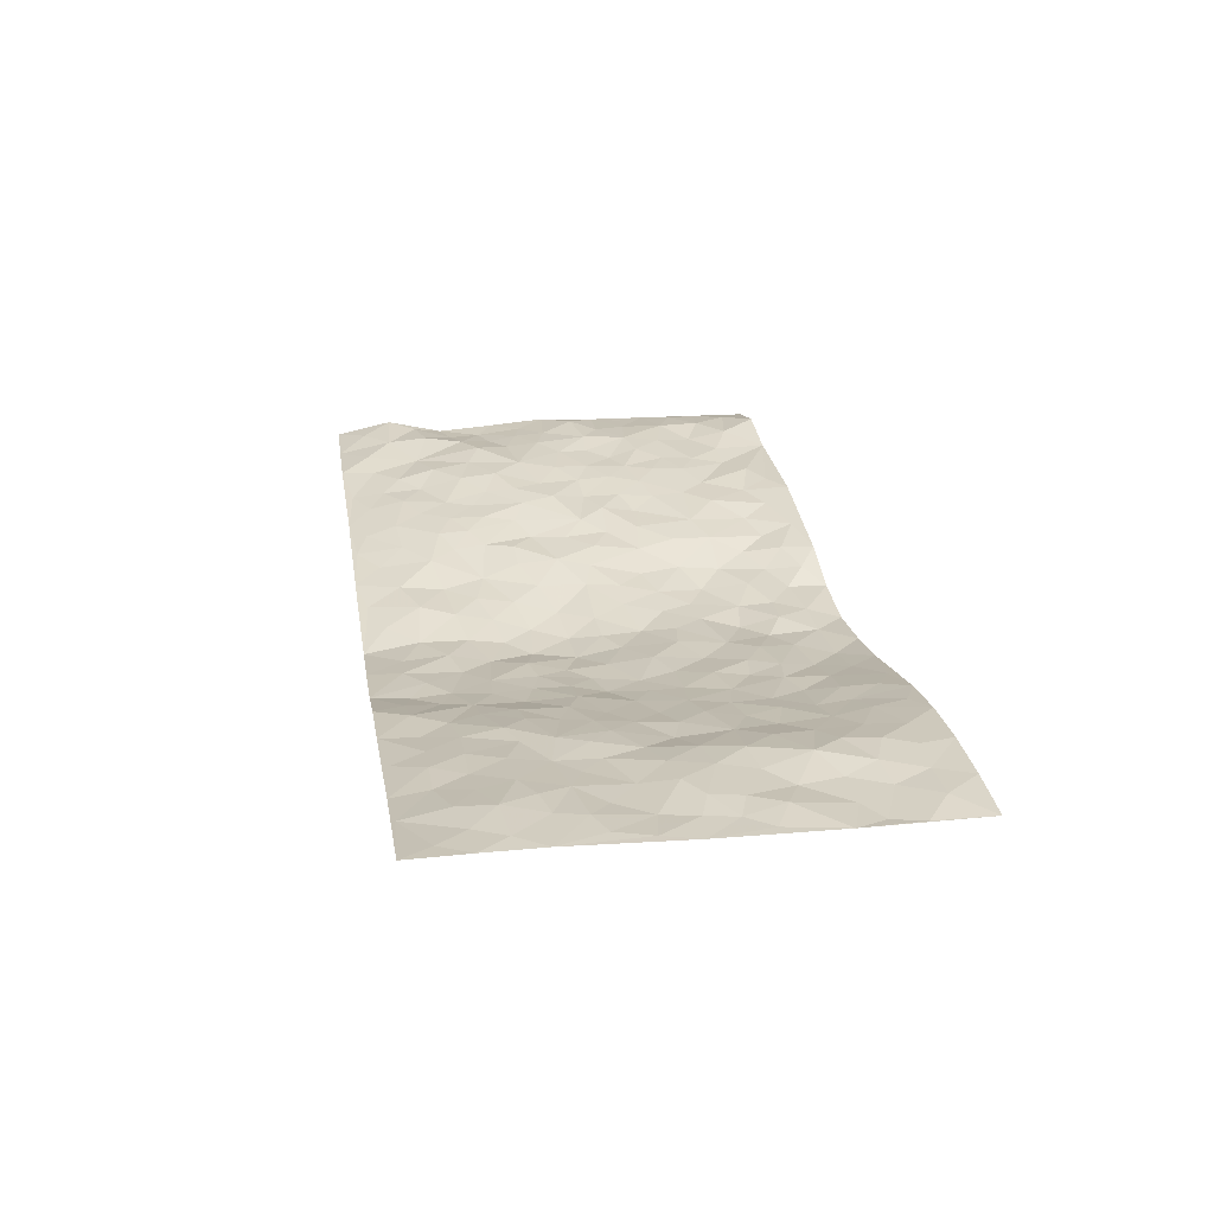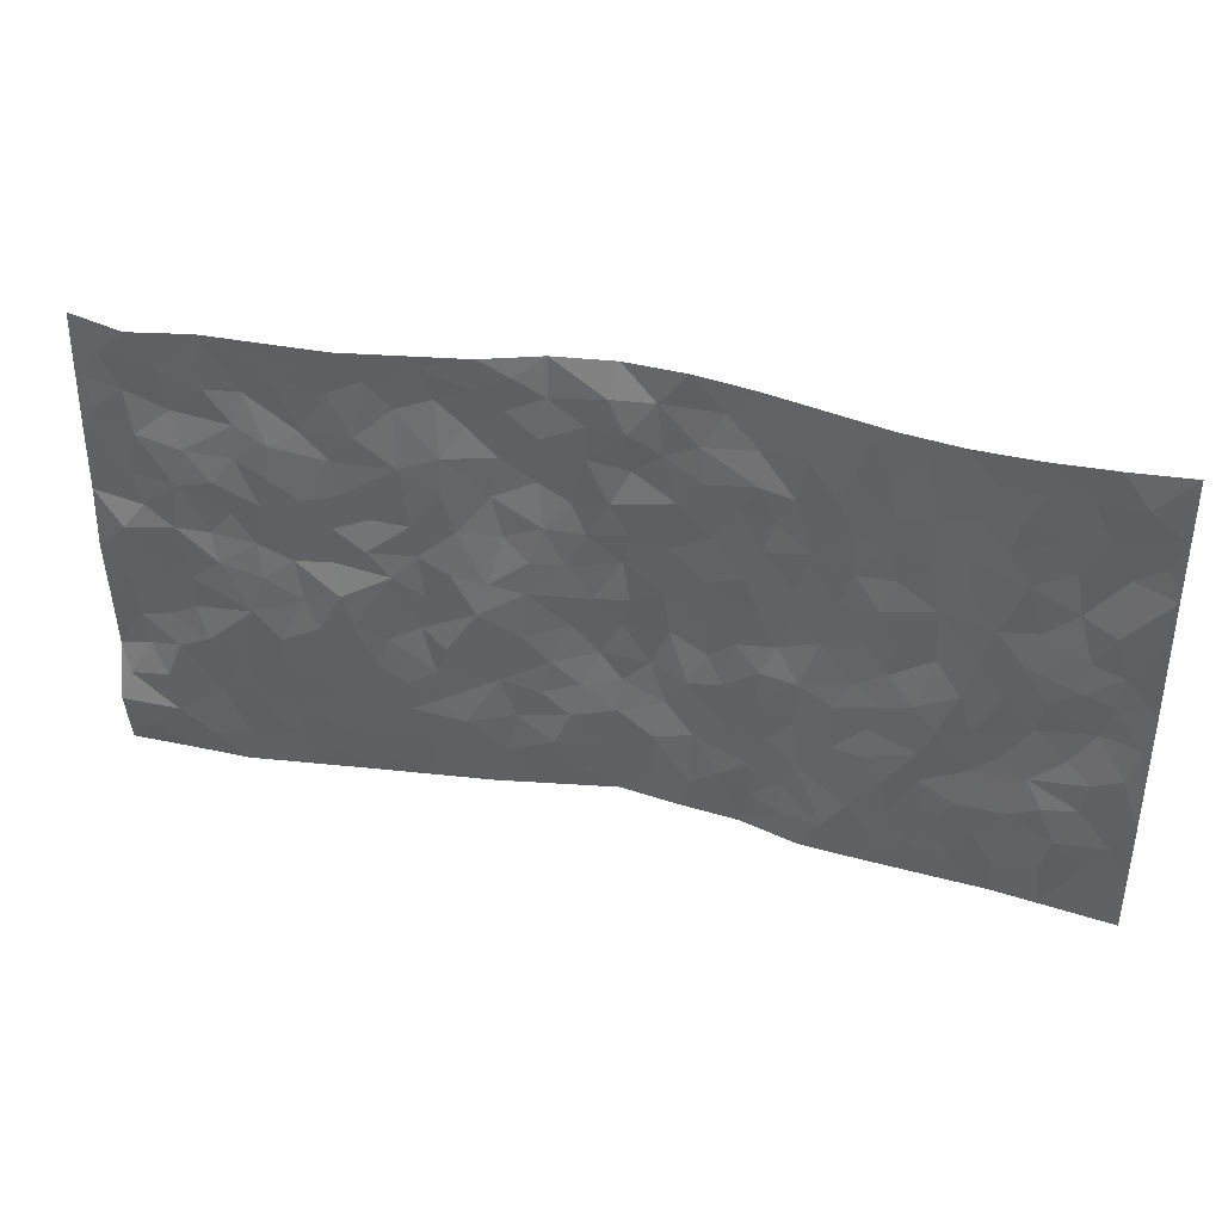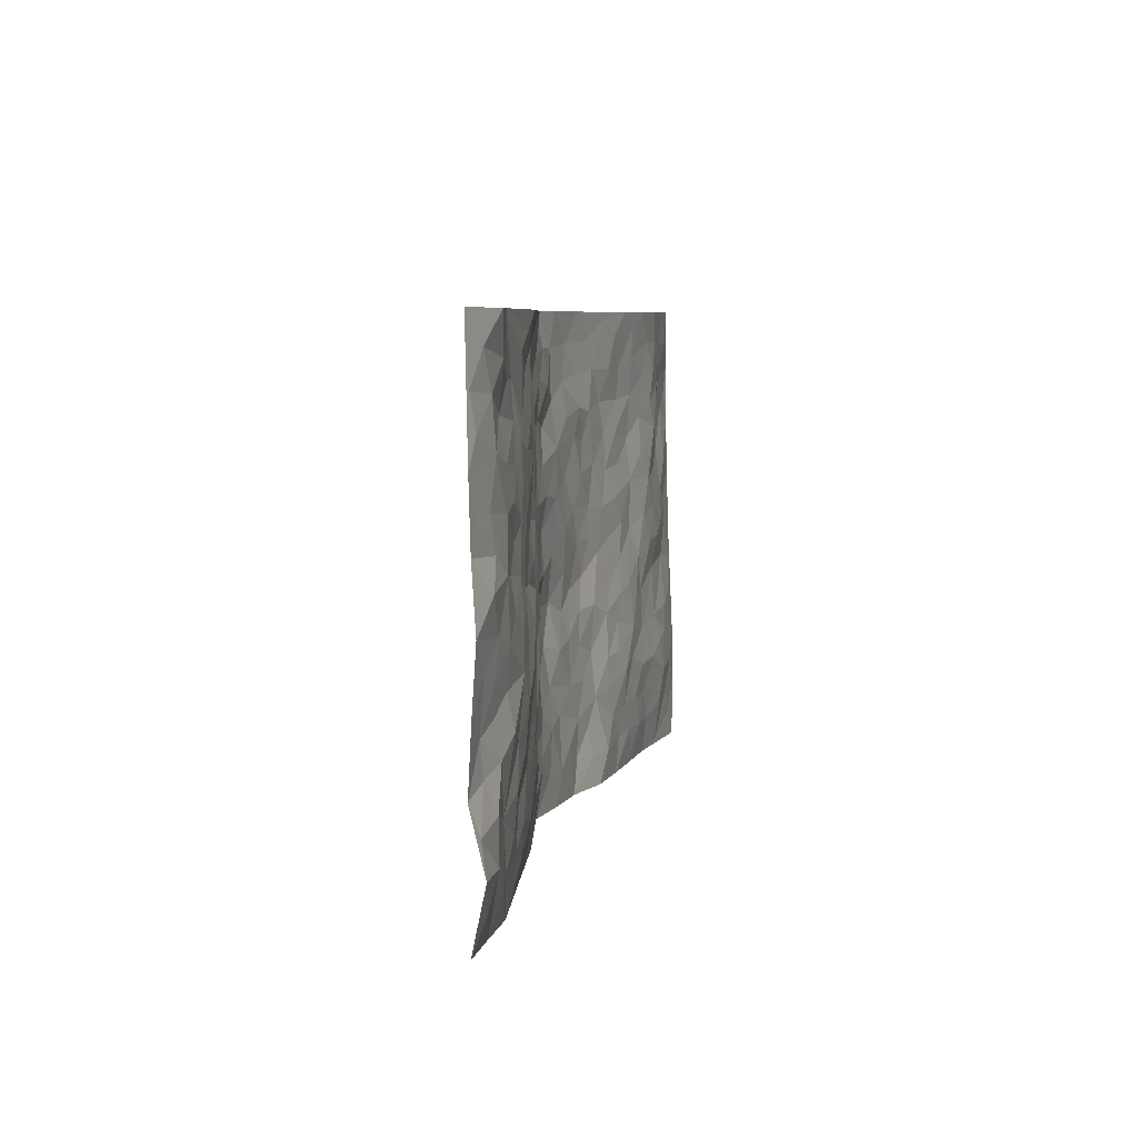
<metadata>
{"format":"obj","ext":"obj","renderer":"f3d","projection":"perspective","resolution":1024,"background":"white","views":[{"elev":25.9,"azim":80.6,"up":"+Z"},{"elev":39.2,"azim":14.3,"up":"+Y"},{"elev":6.3,"azim":-79.3,"up":"+Y"}]}
</metadata>
<code>
v -0.9808 0.006893 0.0205
v -0.9746 0.998 0.01434
v 0.9776 0.00299 0.05326
v 0.975 1 0.03395
v -0.7936 0.3922 0.03749
v -0.9779 0.499 0.0309
v -0.8547 0.3575 0.02954
v -0.0003871 0.003493 -0.07805
v -0.9763 0.2501 0.01605
v -0.9197 0.3376 0.02195
v -0.7334 0.003017 0.02023
v -0.9785 0.1289 0.04575
v -0.7076 0.2931 0.0379
v -0.8572 0.004735 0.01942
v -0.8389 0.2889 0.03892
v -0.4892 0.004006 -0.008449
v -0.9564 0.1894 0.03193
v -0.2896 0.1674 -0.0138
v -0.7742 0.3219 0.04669
v -0.8611 0.1214 0.03956
v -0.9238 0.06631 0.03548
v -0.7943 0.06543 0.03121
v -0.6706 0.128 0.02241
v -0.7227 0.07616 0.02018
v -0.8722 0.2082 0.04055
v -0.9072 0.27 0.02494
v -0.7678 0.1783 0.02576
v -0.6897 0.2101 0.0335
v -0.8624 0.4875 0.03985
v -0.9772 0.3746 0.02263
v -0.7333 0.997 0.02517
v -0.533 0.2232 0.01577
v 0.2602 0.1572 -0.0424
v -0.9776 0.7478 0.01973
v -0.3638 0.393 -0.006393
v -0.7808 0.7518 0.03598
v -0.7981 0.8297 0.02654
v -0.5773 0.4421 0.02929
v -0.5972 0.605 0.02723
v -0.4859 0.9965 0.02074
v -0.9548 0.6853 0.02422
v -0.6588 0.5618 0.03161
v -0.3878 0.753 -0.0009978
v -0.5053 0.2806 0.0156
v -0.4555 0.2257 0.01124
v -0.4918 0.163 0.01054
v -0.4459 0.6356 0.003431
v -0.364 0.5593 -0.006427
v 0.1661 0.4736 -0.05504
v -0.3302 0.2213 -0.008767
v -0.2105 0.6097 -0.04092
v -0.3722 0.6286 -0.002069
v -0.3009 0.05882 -0.02637
v -0.6245 0.7097 0.0292
v -0.3907 0.1945 0.003793
v -0.8702 0.6165 0.03803
v -0.0375 0.3484 -0.06912
v 0.05867 0.3396 -0.07577
v 0.299 0.4511 -0.04417
v -0.09458 0.551 -0.05403
v -0.1644 0.5554 -0.04276
v 0.0919 0.6302 -0.05487
v -0.6282 0.346 0.03984
v -0.7468 0.5729 0.0343
v -0.9499 0.8087 0.0263
v -0.5568 0.1302 0.01583
v -0.3667 0.01365 -0.02173
v -0.7929 0.4654 0.04337
v -0.6147 0.1736 0.01765
v -0.6127 0.01992 0.007779
v -0.2446 0.002752 -0.03774
v -0.6134 0.0897 0.01353
v -0.5446 0.05463 0.006533
v -0.4297 0.03875 -0.009091
v -0.4479 0.1046 0.003945
v -0.8897 0.6845 0.0333
v -0.9684 0.8728 0.01926
v -0.734 0.5084 0.04
v -0.002196 0.9963 -0.07502
v -0.801 0.6742 0.041
v -0.5576 0.3154 0.02547
v -0.5077 0.4613 0.02585
v 0.006666 0.5713 -0.06871
v -0.04839 0.4826 -0.05865
v 0.003752 0.4201 -0.07478
v -0.1214 0.1286 -0.03995
v -0.5662 0.6693 0.02416
v -0.9145 0.5615 0.04502
v -0.7299 0.6902 0.03771
v -0.4441 0.2973 0.01338
v -0.6271 0.2675 0.03386
v -0.4983 0.6875 0.01436
v -0.1714 0.4845 -0.03958
v -0.2585 0.4358 -0.01569
v -0.6445 0.6483 0.03075
v -0.01041 0.118 -0.06586
v -0.4114 0.5099 0.005927
v -0.3395 0.2884 -0.006706
v -0.2382 0.5032 -0.0254
v -0.1779 0.382 -0.03635
v -0.9773 0.6227 0.02315
v -0.703 0.622 0.03006
v -0.8112 0.5786 0.04385
v -0.3594 0.1108 -0.008872
v -0.5184 0.5324 0.01462
v -0.6789 0.4058 0.04278
v -0.1278 0.3246 -0.04671
v -0.1469 0.25 -0.04167
v -0.5149 0.6109 0.01584
v 0.1079 0.7291 -0.05659
v -0.002514 0.2154 -0.06493
v -0.07103 0.2738 -0.05588
v 0.005521 0.2885 -0.07243
v -0.425 0.364 0.008644
v -0.1944 0.1844 -0.03831
v -0.6504 0.4875 0.037
v -0.5515 0.3812 0.03135
v -0.4869 0.3918 0.02279
v -0.3043 0.5239 -0.01073
v -0.2553 0.3502 -0.01876
v -0.3519 0.4668 -0.006999
v -0.2242 0.2714 -0.03284
v -0.09007 0.4114 -0.05927
v -0.5915 0.5308 0.02582
v -0.08962 0.1989 -0.04737
v -0.2115 0.09404 -0.03425
v -0.3943 0.2584 0.004926
v -0.9253 0.4369 0.03014
v -0.8648 0.4201 0.03527
v 0.09371 0.423 -0.07275
v 0.2086 0.2377 -0.04841
v 0.0834 0.5169 -0.06272
v 0.02041 0.4878 -0.06555
v 0.1672 0.3928 -0.0605
v 0.7888 0.4967 0.0447
v 0.2212 0.4338 -0.05434
v 0.2665 0.3134 -0.04209
v 0.1604 0.5672 -0.04946
v 0.1214 0.9983 -0.06317
v -0.2908 0.619 -0.01886
v 0.4204 0.8794 -0.006352
v 0.4826 0.9974 0.01801
v -0.2157 0.7798 -0.04477
v -0.05931 0.8631 -0.05773
v -0.3177 0.3485 -0.005602
v -0.4555 0.5654 0.01246
v -0.0732 0.05376 -0.0585
v -0.1575 0.02326 -0.0498
v 0.1223 0.00207 -0.06074
v 0.0128 0.8591 -0.05551
v -0.01726 0.6994 -0.06213
v 0.4187 0.1963 -0.004808
v 0.3412 0.2897 -0.02927
v 0.5902 0.5263 0.01056
v 0.5231 0.547 0.004295
v 0.4523 0.1347 9.174e-05
v 0.518 0.2273 0.01879
v 0.4117 0.3616 -0.008445
v 0.02242 0.6405 -0.05973
v -0.05954 0.6269 -0.05979
v -0.1484 0.7287 -0.05885
v -0.08753 0.6924 -0.06114
v -0.06125 0.7904 -0.06177
v -0.1366 0.6323 -0.05102
v 0.02016 0.7744 -0.06993
v 0.2429 0.9982 -0.04085
v -0.01992 0.9258 -0.05908
v -0.2701 0.8449 -0.03403
v -0.201 0.879 -0.04715
v -0.3133 0.7801 -0.01345
v -0.2421 0.9961 -0.02022
v -0.2288 0.695 -0.04038
v -0.315 0.6994 -0.01176
v -0.141 0.8283 -0.04899
v -0.1253 0.9965 -0.06012
v 0.2167 0.7461 -0.0424
v 0.1737 0.6673 -0.05381
v 0.3267 0.5952 -0.03314
v 0.2617 0.5229 -0.04535
v 0.2654 0.666 -0.03777
v 0.4233 0.7443 -0.01794
v 0.3551 0.6833 -0.02895
v 0.2852 0.7334 -0.0395
v 0.06744 0.9283 -0.06396
v 0.07824 0.8227 -0.06313
v 0.1444 0.8578 -0.05417
v 0.2498 0.873 -0.04723
v 0.3202 0.7935 -0.03057
v 0.2324 0.5956 -0.04696
v -0.8801 0.8659 0.03468
v -0.6804 0.8154 0.0249
v -0.868 0.7734 0.0386
v -0.8548 0.9958 0.04686
v -0.9195 0.9385 0.03071
v -0.8081 0.9191 0.03769
v -0.7317 0.8839 0.02547
v -0.6037 0.9277 0.02286
v -0.6609 0.8845 0.01698
v -0.6855 0.7447 0.02943
v -0.5588 0.8131 0.01364
v -0.6198 0.7803 0.02533
v -0.5097 0.8998 0.008976
v -0.3906 0.8768 -0.008799
v -0.5428 0.9585 0.02064
v -0.4626 0.815 0.009762
v -0.4409 0.9351 0.003035
v -0.3431 0.971 -0.007432
v -0.5097 0.7596 0.0133
v -0.3201 0.9001 -0.02156
v -0.257 0.9282 -0.02263
v 0.1548 0.785 -0.0477
v 0.253 0.8045 -0.03738
v 0.1879 0.9332 -0.05802
v 0.3918 0.8123 -0.02357
v 0.3352 0.8807 -0.02784
v 0.3768 0.9819 -0.009399
v 0.2869 0.9375 -0.03653
v 0.4362 0.9473 0.002898
v 0.3804 0.4934 -0.02433
v 0.326 0.5289 -0.0342
v 0.4819 0.6044 -0.001289
v 0.4312 0.6646 -0.01586
v 0.405 0.5881 -0.01755
v 0.3514 0.1899 -0.02168
v 0.4783 0.3346 0.004301
v 0.4587 0.5225 -0.009754
v 0.3455 0.3882 -0.02366
v -0.1256 0.9129 -0.05532
v -0.1827 0.9557 -0.03704
v 0.32 0.1327 -0.03168
v 0.6099 0.01538 0.01166
v 0.2013 0.3333 -0.05121
v 0.2714 0.3849 -0.04134
v 0.5795 0.2479 0.02234
v 0.7279 0.9992 0.04487
v 0.9778 0.252 0.05264
v 0.4897 0.8123 -0.002922
v 0.7148 0.4871 0.03831
v 0.4864 0.7469 -0.003149
v 0.9777 0.5012 0.04166
v 0.6659 0.2942 0.02774
v 0.5073 0.468 0.003317
v 0.7752 0.3116 0.04001
v 0.558 0.4158 0.01733
v 0.4869 0.001536 -0.0003415
v 0.09097 0.2519 -0.0684
v 0.5022 0.07682 0.003055
v 0.1341 0.3191 -0.05627
v 0.4132 0.2666 -0.004807
v 0.8717 0.2662 0.05
v 0.6387 0.4618 0.02413
v 0.5749 0.08243 0.01495
v 0.4473 0.4259 -0.00667
v 0.6038 0.3719 0.02494
v 0.2863 0.2325 -0.03618
v 0.4741 0.2715 0.009
v 0.2648 0.07816 -0.04504
v 0.3633 0.001424 -0.01227
v 0.2449 0.001655 -0.04702
v 0.201 0.1143 -0.04742
v 0.06841 0.1699 -0.05884
v 0.1457 0.1894 -0.05946
v 0.6089 0.1479 0.02369
v 0.7744 0.4233 0.03336
v 0.7448 0.2221 0.04344
v 0.648 0.08137 0.02526
v 0.6663 0.3847 0.02508
v 0.7152 0.3396 0.03084
v 0.884 0.3273 0.04834
v 0.7421 0.5674 0.04099
v 0.6893 0.1468 0.02924
v 0.7608 0.1512 0.04012
v 0.8383 0.3681 0.03896
v 0.9411 0.3509 0.04842
v 0.8847 0.4392 0.03739
v 0.578 0.3131 0.0243
v 0.8182 0.1072 0.04581
v 0.3301 0.06292 -0.02365
v 0.407 0.06819 -0.002752
v 0.07116 0.07807 -0.06364
v 0.1424 0.07199 -0.05326
v 0.9759 0.7511 0.03556
v 0.73 0.08089 0.02881
v 0.6513 0.2163 0.03251
v 0.9598 0.4259 0.04465
v 0.9053 0.5098 0.04075
v 0.8056 0.2516 0.04929
v 0.5292 0.1482 0.01248
v 0.7333 0.003719 0.02057
v 0.4997 0.3942 0.007828
v 0.9386 0.06537 0.04949
v 0.9777 0.1275 0.05366
v 0.8374 0.1815 0.05426
v 0.8969 0.1261 0.04891
v 0.8284 0.01103 0.03376
v 0.9361 0.1898 0.05371
v 0.6626 0.5555 0.0324
v 0.6882 0.6327 0.03815
v 0.5835 0.6363 0.01393
v 0.8234 0.6918 0.03312
v 0.6287 0.7717 0.02511
v 0.9552 0.626 0.03828
v 0.7645 0.6418 0.03617
v 0.8529 0.5955 0.04049
v 0.7304 0.744 0.04449
v 0.8442 0.5307 0.04449
v 0.9145 0.5748 0.03822
v 0.8897 0.6602 0.04278
v 0.637 0.6927 0.02867
v 0.5645 0.7243 0.007062
v 0.5088 0.6748 -0.002653
v 0.8501 0.8536 0.03457
v 0.7076 0.8714 0.04486
v 0.8086 0.7776 0.03317
v 0.8947 0.779 0.03206
v 0.777 0.8449 0.04253
v 0.9726 0.8757 0.03471
v 0.6903 0.8026 0.04039
v 0.9515 0.8127 0.03181
v 0.7369 0.9322 0.04386
v 0.8518 1 0.04261
v 0.6045 0.9979 0.03777
v 0.8169 0.9271 0.04106
v 0.904 0.9294 0.04195
v 0.656 0.9346 0.03902
v 0.552 0.9012 0.02052
v 0.4885 0.8814 0.003243
v 0.544 0.9691 0.02575
v 0.567 0.8221 0.01499
v 0.6321 0.8608 0.03111
f 29 6 128
f 12 21 20
f 26 10 9
f 55 45 46
f 27 19 15
f 26 9 17
f 101 6 88
f 12 1 21
f 7 15 19
f 125 86 96
f 84 123 85
f 129 29 128
f 25 27 15
f 12 20 17
f 73 75 66
f 22 14 11
f 26 17 25
f 9 12 17
f 25 15 26
f 5 129 7
f 52 146 48
f 55 18 50
f 7 19 5
f 20 27 25
f 124 82 105
f 41 76 34
f 20 14 22
f 14 20 21
f 14 21 1
f 24 22 11
f 24 27 22
f 72 66 69
f 69 32 91
f 70 24 11
f 24 23 27
f 17 20 25
f 27 20 22
f 10 15 7
f 10 26 15
f 23 28 27
f 27 13 19
f 28 23 69
f 13 27 28
f 119 121 94
f 10 7 129
f 6 30 128
f 9 10 30
f 36 192 80
f 80 102 89
f 118 81 44
f 64 103 78
f 115 126 86
f 45 32 46
f 91 63 13
f 129 68 29
f 95 87 54
f 95 54 199
f 202 40 204
f 82 97 105
f 29 88 6
f 18 55 104
f 148 126 71
f 38 82 124
f 50 18 122
f 117 82 38
f 5 19 106
f 82 117 118
f 80 64 102
f 127 45 55
f 194 77 190
f 98 35 114
f 39 124 105
f 127 50 98
f 106 19 13
f 66 75 46
f 39 95 42
f 63 117 38
f 95 89 102
f 101 56 76
f 51 140 99
f 18 53 126
f 62 83 132
f 45 127 90
f 112 113 57
f 103 29 68
f 130 85 58
f 109 39 105
f 35 94 121
f 113 246 58
f 151 165 163
f 120 100 94
f 114 127 98
f 192 190 65
f 95 39 87
f 36 191 37
f 67 104 74
f 56 101 88
f 13 63 106
f 192 34 76
f 268 241 243
f 108 115 125
f 93 84 60
f 133 84 85
f 156 288 157
f 101 76 41
f 80 103 64
f 105 97 146
f 99 61 51
f 92 109 47
f 125 96 111
f 158 227 153
f 75 104 55
f 69 66 32
f 81 91 32
f 106 78 68
f 42 64 78
f 77 34 65
f 24 70 72
f 75 73 16
f 16 71 67
f 2 34 77
f 13 28 91
f 103 56 88
f 56 80 76
f 72 69 23
f 11 16 70
f 16 73 70
f 16 67 74
f 115 18 126
f 24 72 23
f 73 72 70
f 16 74 75
f 72 73 66
f 32 45 44
f 84 83 60
f 66 46 32
f 78 106 116
f 117 63 81
f 67 53 104
f 103 68 78
f 69 91 28
f 36 80 89
f 106 38 116
f 106 68 5
f 81 118 117
f 62 132 138
f 32 44 81
f 53 67 71
f 57 58 85
f 123 100 107
f 93 60 61
f 33 230 224
f 8 96 147
f 132 133 130
f 140 48 119
f 93 100 123
f 122 98 50
f 164 60 160
f 53 71 126
f 125 112 108
f 193 194 195
f 75 55 46
f 63 91 81
f 56 103 80
f 196 198 31
f 18 104 53
f 121 48 97
f 38 106 63
f 118 97 82
f 97 35 121
f 51 172 140
f 130 134 49
f 87 39 109
f 288 252 263
f 97 114 35
f 47 43 92
f 57 113 58
f 248 130 58
f 34 101 41
f 114 90 127
f 116 124 42
f 145 94 35
f 118 114 97
f 167 79 175
f 98 145 35
f 85 123 57
f 43 47 52
f 199 36 89
f 42 78 116
f 159 83 62
f 88 29 103
f 74 104 75
f 118 44 90
f 173 140 172
f 42 95 102
f 190 192 37
f 65 190 77
f 89 95 199
f 125 111 112
f 92 87 109
f 18 115 122
f 177 180 176
f 112 57 107
f 109 105 146
f 93 94 100
f 285 286 275
f 96 86 147
f 137 232 131
f 57 123 107
f 87 92 208
f 49 134 136
f 132 130 49
f 161 164 162
f 50 127 55
f 122 108 107
f 122 107 100
f 48 140 52
f 118 90 114
f 99 119 94
f 123 84 93
f 36 37 192
f 48 121 119
f 120 122 100
f 39 42 124
f 38 124 116
f 248 58 246
f 44 45 90
f 98 122 120
f 146 52 47
f 94 93 99
f 168 209 170
f 212 183 188
f 202 197 200
f 42 102 64
f 107 108 112
f 99 93 61
f 8 280 96
f 112 111 113
f 125 115 86
f 115 108 122
f 128 30 10
f 5 68 129
f 10 129 128
f 132 49 138
f 83 84 133
f 130 133 85
f 83 133 132
f 248 134 130
f 156 152 224
f 151 110 165
f 212 186 211
f 153 224 249
f 254 251 244
f 246 261 262
f 225 158 249
f 49 136 179
f 185 184 150
f 214 188 181
f 181 188 182
f 161 163 174
f 143 170 172
f 110 211 185
f 184 79 167
f 174 228 169
f 62 110 159
f 163 150 144
f 210 169 229
f 170 143 168
f 176 211 110
f 98 120 145
f 94 145 120
f 48 146 97
f 109 146 47
f 148 86 126
f 147 86 148
f 71 8 148
f 8 147 148
f 244 276 254
f 232 136 134
f 174 143 161
f 60 83 160
f 163 162 151
f 159 160 83
f 261 281 262
f 259 281 149
f 219 220 59
f 246 113 111
f 33 255 131
f 157 256 152
f 137 255 153
f 230 278 279
f 262 260 33
f 154 155 242
f 131 255 137
f 248 131 232
f 281 280 149
f 259 258 278
f 220 179 59
f 159 151 160
f 162 160 151
f 164 61 60
f 228 174 144
f 144 174 163
f 159 110 151
f 161 172 164
f 186 184 185
f 161 162 163
f 61 164 51
f 160 162 164
f 187 217 213
f 150 163 165
f 205 202 200
f 79 184 139
f 170 43 173
f 174 169 143
f 161 143 172
f 167 144 150
f 176 180 183
f 172 170 173
f 223 226 221
f 185 150 165
f 99 140 119
f 207 206 203
f 172 51 164
f 43 52 173
f 173 52 140
f 167 175 228
f 228 229 169
f 210 168 169
f 177 110 62
f 189 138 179
f 62 138 177
f 136 232 233
f 181 182 222
f 150 184 167
f 178 180 189
f 49 179 138
f 177 138 189
f 180 178 182
f 178 179 220
f 307 308 304
f 222 223 221
f 215 187 188
f 176 183 212
f 187 213 186
f 214 215 188
f 185 211 186
f 237 181 239
f 182 188 183
f 110 185 165
f 216 215 141
f 211 176 212
f 182 183 180
f 176 110 177
f 213 184 186
f 178 189 179
f 177 189 180
f 195 190 37
f 197 198 200
f 195 194 190
f 34 192 65
f 80 192 76
f 37 196 195
f 194 2 77
f 193 2 194
f 196 37 191
f 31 193 195
f 198 196 191
f 31 195 196
f 199 201 191
f 197 204 31
f 198 191 201
f 31 198 197
f 201 199 54
f 36 199 191
f 54 208 201
f 208 43 205
f 208 54 87
f 198 201 200
f 206 205 203
f 43 170 203
f 210 207 209
f 40 202 206
f 31 204 40
f 197 202 204
f 208 205 200
f 43 203 205
f 205 206 202
f 203 209 207
f 171 40 207
f 40 206 207
f 208 200 201
f 43 208 92
f 170 209 203
f 168 143 169
f 207 210 171
f 168 210 209
f 188 187 212
f 212 187 186
f 166 139 213
f 184 213 139
f 237 214 181
f 215 214 141
f 216 141 218
f 213 217 166
f 142 166 216
f 217 216 166
f 187 215 217
f 216 217 215
f 237 141 214
f 142 216 218
f 223 222 182
f 179 136 59
f 223 220 219
f 267 238 251
f 237 327 141
f 223 182 178
f 158 290 253
f 220 223 178
f 59 233 227
f 233 59 136
f 248 246 131
f 153 249 158
f 251 254 267
f 223 219 226
f 111 261 246
f 297 251 238
f 276 256 157
f 167 228 144
f 229 228 175
f 175 171 229
f 229 171 210
f 260 257 33
f 265 271 272
f 266 289 283
f 269 243 250
f 249 224 152
f 266 283 271
f 227 233 137
f 253 227 158
f 325 313 320
f 135 264 275
f 310 329 239
f 270 298 297
f 249 256 225
f 275 273 269
f 311 222 221
f 155 154 299
f 234 276 157
f 310 311 299
f 222 239 181
f 221 226 155
f 266 263 252
f 242 290 244
f 264 273 275
f 273 264 243
f 242 244 154
f 276 290 225
f 288 234 157
f 240 282 302
f 275 286 306
f 225 290 158
f 234 263 284
f 241 254 276
f 233 232 137
f 137 153 227
f 264 135 238
f 244 251 154
f 260 259 257
f 227 253 219
f 33 224 255
f 154 297 299
f 240 302 307
f 297 154 251
f 264 268 243
f 253 226 219
f 271 284 263
f 277 294 293
f 290 242 253
f 241 234 284
f 59 227 219
f 242 155 226
f 252 245 231
f 157 152 156
f 257 230 33
f 152 256 249
f 278 230 257
f 262 33 131
f 224 153 255
f 259 278 257
f 134 248 232
f 230 279 224
f 96 261 111
f 261 96 280
f 280 281 261
f 246 262 131
f 252 247 245
f 268 267 241
f 283 277 272
f 288 247 252
f 275 274 285
f 295 291 294
f 267 268 264
f 263 234 288
f 309 310 299
f 290 276 244
f 283 272 271
f 267 254 241
f 265 243 241
f 236 240 285
f 297 238 270
f 303 305 298
f 241 276 234
f 221 155 299
f 272 277 293
f 250 243 287
f 286 285 240
f 284 271 265
f 271 263 266
f 295 3 291
f 225 256 276
f 241 284 265
f 289 266 231
f 3 292 291
f 321 235 323
f 293 294 296
f 279 278 258
f 245 279 258
f 279 156 224
f 260 281 259
f 280 8 149
f 262 281 260
f 231 266 252
f 267 264 238
f 306 304 270
f 283 289 295
f 243 269 273
f 236 269 250
f 294 292 296
f 274 236 285
f 269 274 275
f 250 287 293
f 245 289 231
f 236 274 269
f 156 279 247
f 242 226 253
f 247 279 245
f 243 265 287
f 288 156 247
f 265 272 293
f 296 292 236
f 293 287 265
f 295 294 277
f 277 283 295
f 236 250 296
f 289 3 295
f 292 294 291
f 293 296 250
f 300 304 308
f 325 320 235
f 329 330 326
f 270 304 303
f 270 303 298
f 309 305 301
f 135 306 270
f 299 297 298
f 298 309 299
f 238 135 270
f 300 314 305
f 303 300 305
f 304 306 307
f 300 303 304
f 282 319 315
f 322 325 235
f 275 306 135
f 307 306 286
f 240 307 286
f 308 307 302
f 302 282 308
f 308 282 315
f 305 309 298
f 310 309 301
f 310 301 329
f 310 239 311
f 222 311 239
f 299 311 221
f 319 312 315
f 312 323 316
f 301 305 318
f 305 314 316
f 300 308 315
f 316 314 312
f 312 314 315
f 315 314 300
f 323 312 324
f 316 313 318
f 282 4 317
f 330 313 325
f 4 321 324
f 235 320 323
f 282 317 319
f 312 319 317
f 326 325 322
f 316 320 313
f 316 318 305
f 142 218 327
f 327 218 141
f 316 323 320
f 324 312 317
f 4 324 317
f 321 323 324
f 318 313 330
f 328 326 322
f 326 327 329
f 329 327 237
f 326 328 327
f 322 142 328
f 327 328 142
f 329 237 239
f 301 318 330
f 326 330 325
f 330 329 301

</code>
